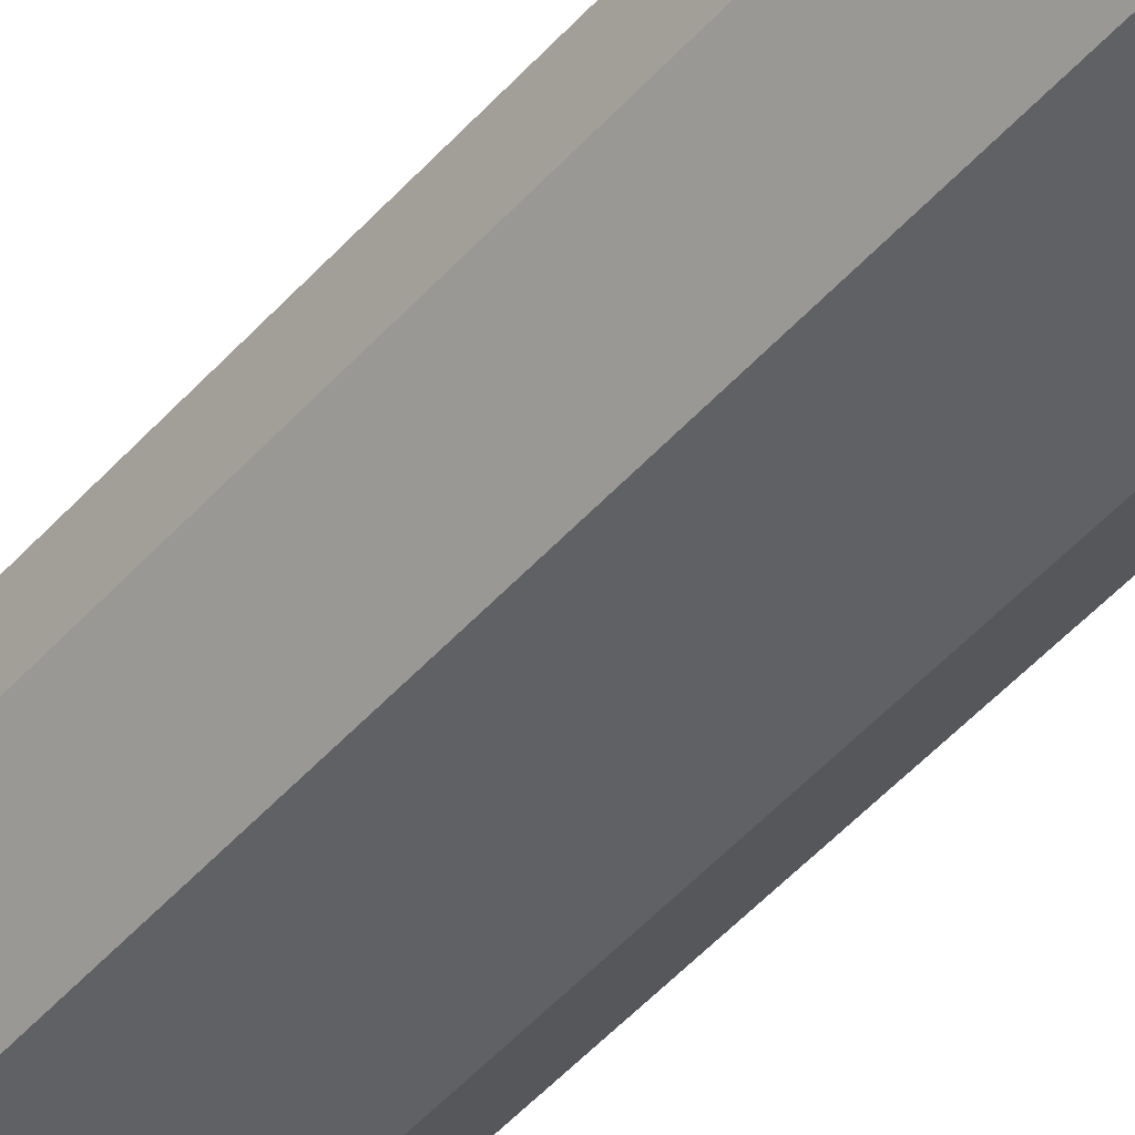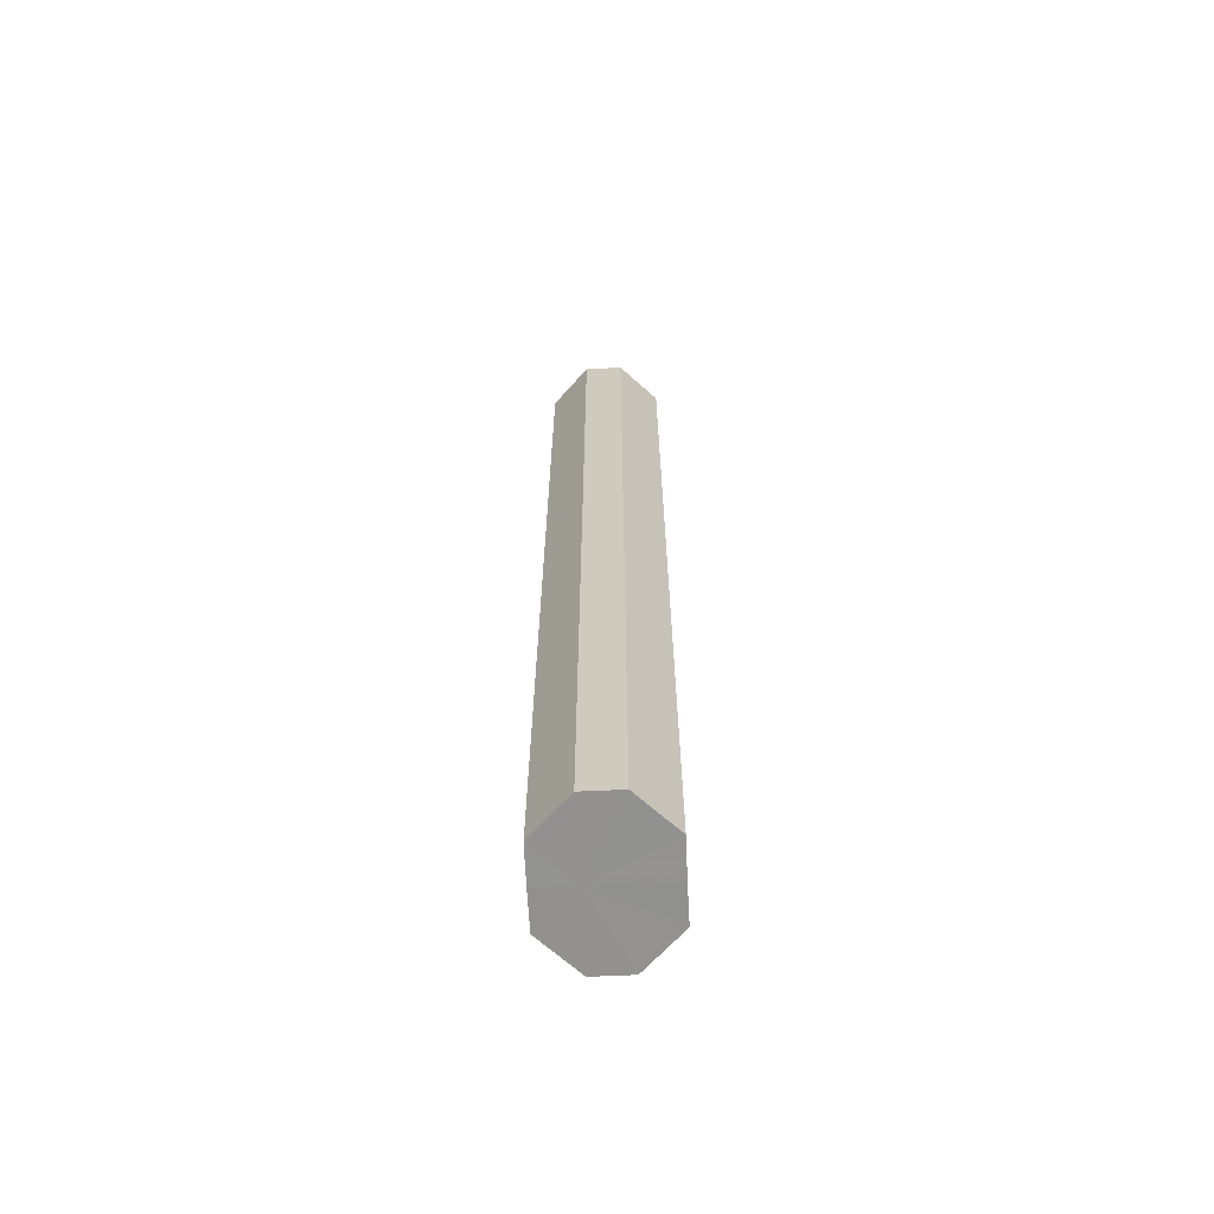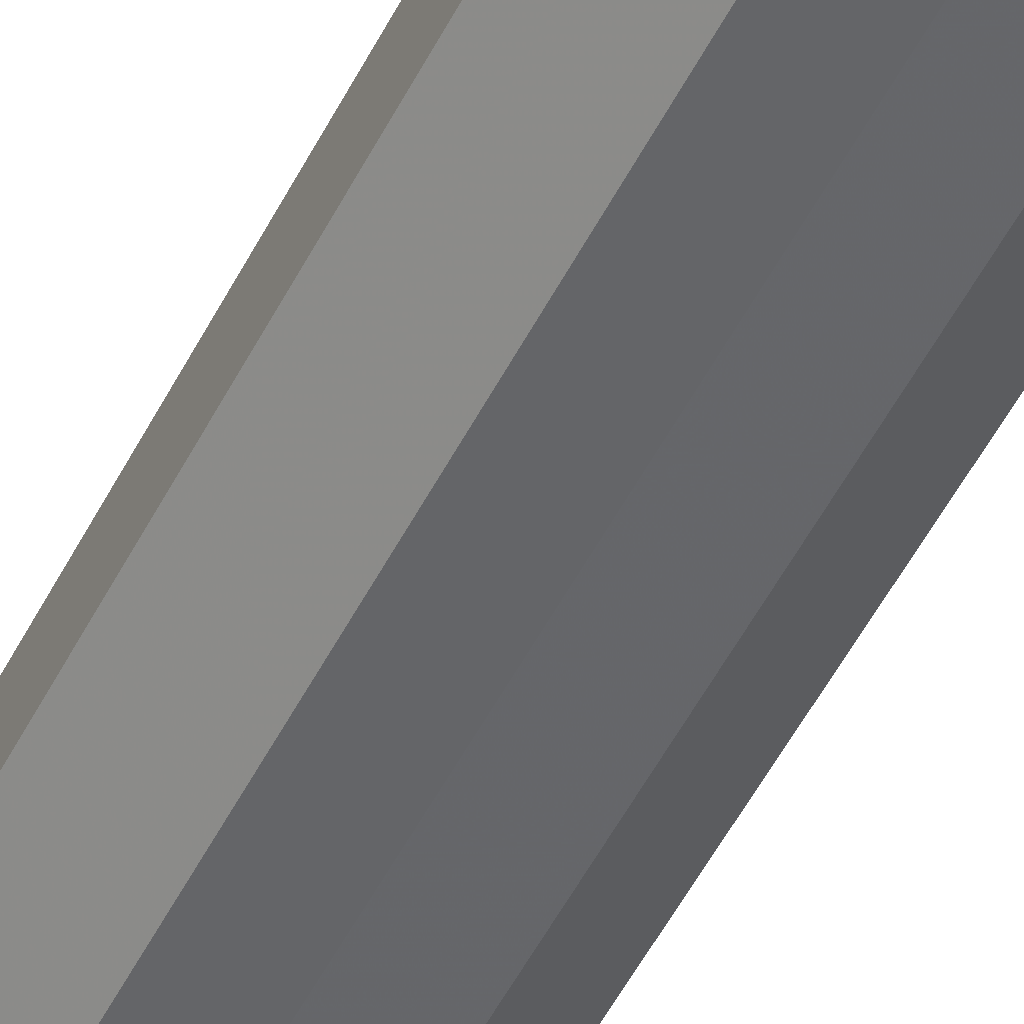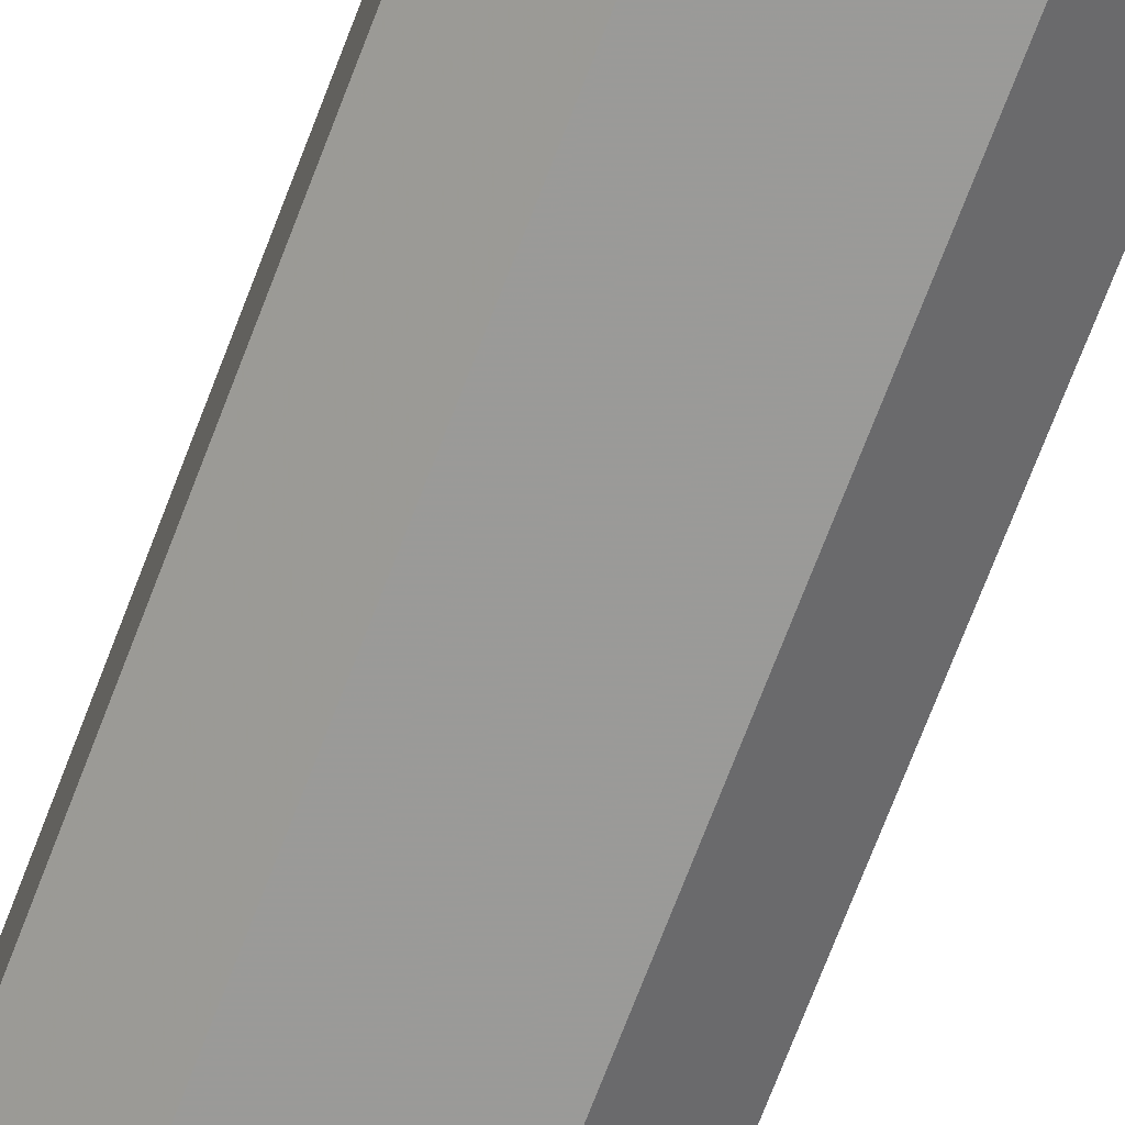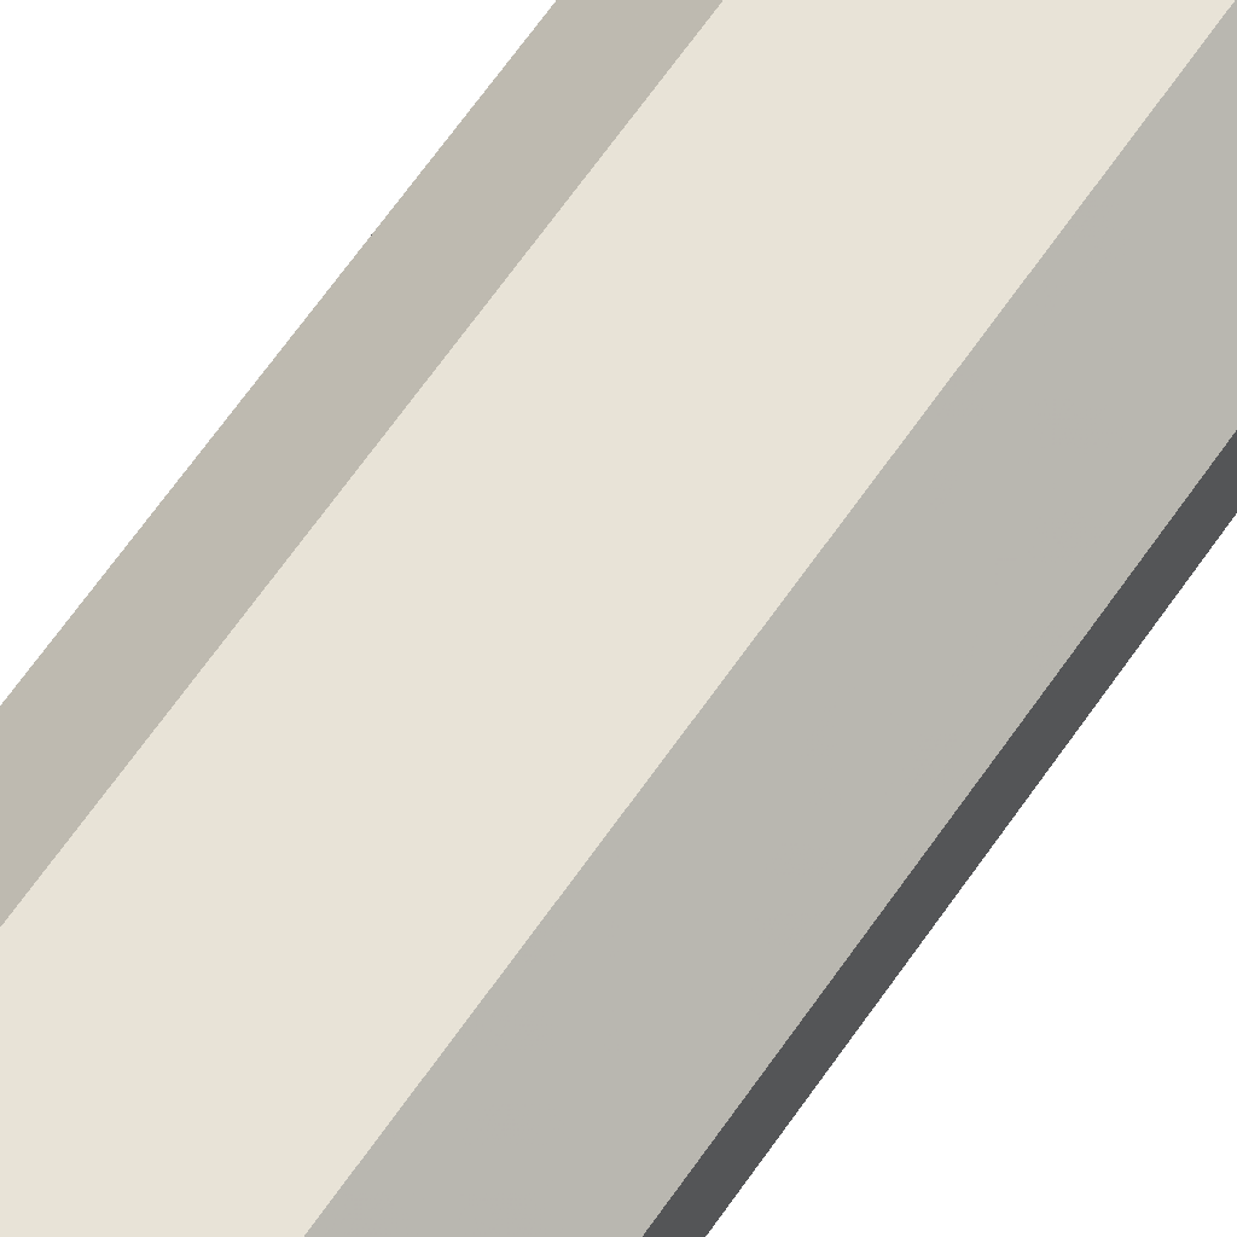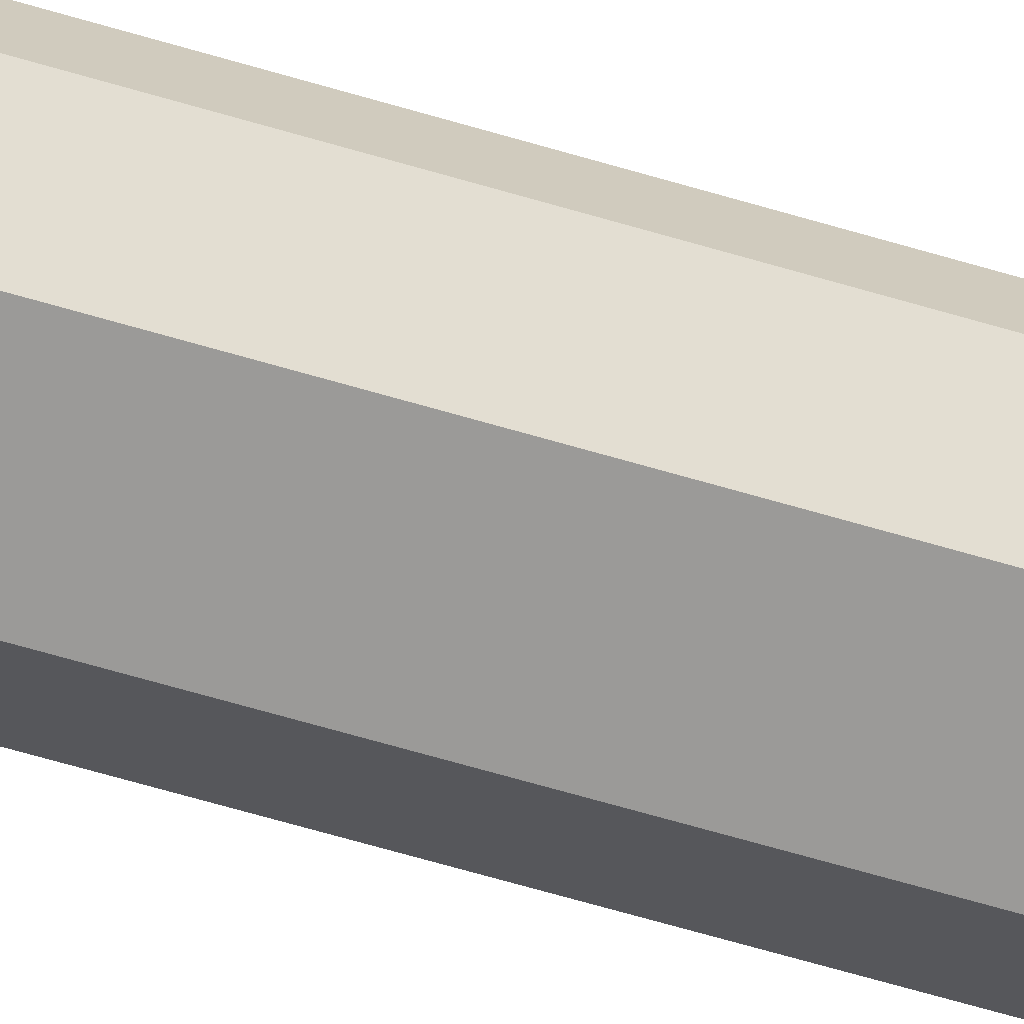
<metadata>
{"format":"obj","ext":"obj","renderer":"f3d","projection":"perspective","resolution":1024,"background":"white","views":[{"elev":-47.9,"azim":-39.0,"up":"+Y"},{"elev":-66.1,"azim":92.9,"up":"+Z"},{"elev":-51.9,"azim":-26.4,"up":"+Y"},{"elev":-69.2,"azim":-20.6,"up":"+Y"},{"elev":62.1,"azim":-146.1,"up":"+Y"},{"elev":-69.7,"azim":-106.1,"up":"+Y"}]}
</metadata>
<code>
o 17706
v 2208 1872 13.04
v 2208 1872 13.04
v 2208 1872 13.29
v 2208 1872 13.04
v 2208 1872 13.29
v 2208 1872 13.04
v 2208 1872 13.29
v 2208 1872 13.04
v 2208 1872 13.29
v 2208 1872 13.04
v 2208 1872 13.29
v 2208 1872 13.04
v 2208 1872 13.29
v 2208 1872 13.04
v 2208 1872 13.29
v 2208 1872 13.04
v 2208 1872 13.29
v 2208 1872 13.04
v 2208 1872 13.29
v 2208 1872 13.29
v 2208 1872 13.29
v 2208 1872 13.04
v 2208 1872 13.29
v 2208 1872 13.04
v 2208 1872 13.29
v 2208 1872 13.29
v 2208 1872 13.04
v 2208 1872 13.29
v 2208 1872 13.04
v 2208 1872 13.04
v 2208 1872 13.29
v 2208 1872 13.29
v 2208 1872 13.04
v 2208 1872 13.29
v 2208 1872 13.04
v 2208 1872 13.04
v 2208 1872 13.29
v 2208 1872 13.29
v 2208 1872 13.04
v 2208 1872 13.04
v 2208 1872 13.04
v 2208 1872 13.04
v 2208 1872 13.04
v 2208 1872 13.04
v 2208 1872 13.04
v 2208 1872 13.04
v 2208 1872 13.04
v 2208 1872 13.04
v 2208 1872 13.04
v 2208 1872 13.04
v 2208 1872 13.04
v 2208 1872 13.29
v 2208 1872 13.29
v 2208 1872 13.29
v 2208 1872 13.29
v 2208 1872 13.29
v 2208 1872 13.29
v 2208 1872 13.29
v 2208 1872 13.29
v 2208 1872 13.29
v 2208 1872 13.29
v 2208 1872 13.29
f 1 2 3
f 2 4 5
f 6 1 7
f 4 8 9
f 10 6 11
f 8 12 13
f 14 10 15
f 12 16 17
f 18 14 19
f 16 18 20
f 21 22 23
f 23 24 25
f 26 27 21
f 28 29 26
f 25 30 31
f 32 33 28
f 34 35 32
f 31 36 37
f 38 39 34
f 37 40 38
f 41 42 43
f 41 44 42
f 41 43 45
f 41 46 44
f 41 45 47
f 41 48 46
f 41 47 49
f 41 50 48
f 41 49 51
f 41 51 50
f 52 53 54
f 52 55 53
f 52 54 56
f 52 57 55
f 52 56 58
f 52 59 57
f 52 58 60
f 52 61 59
f 52 60 62
f 52 62 61

</code>
